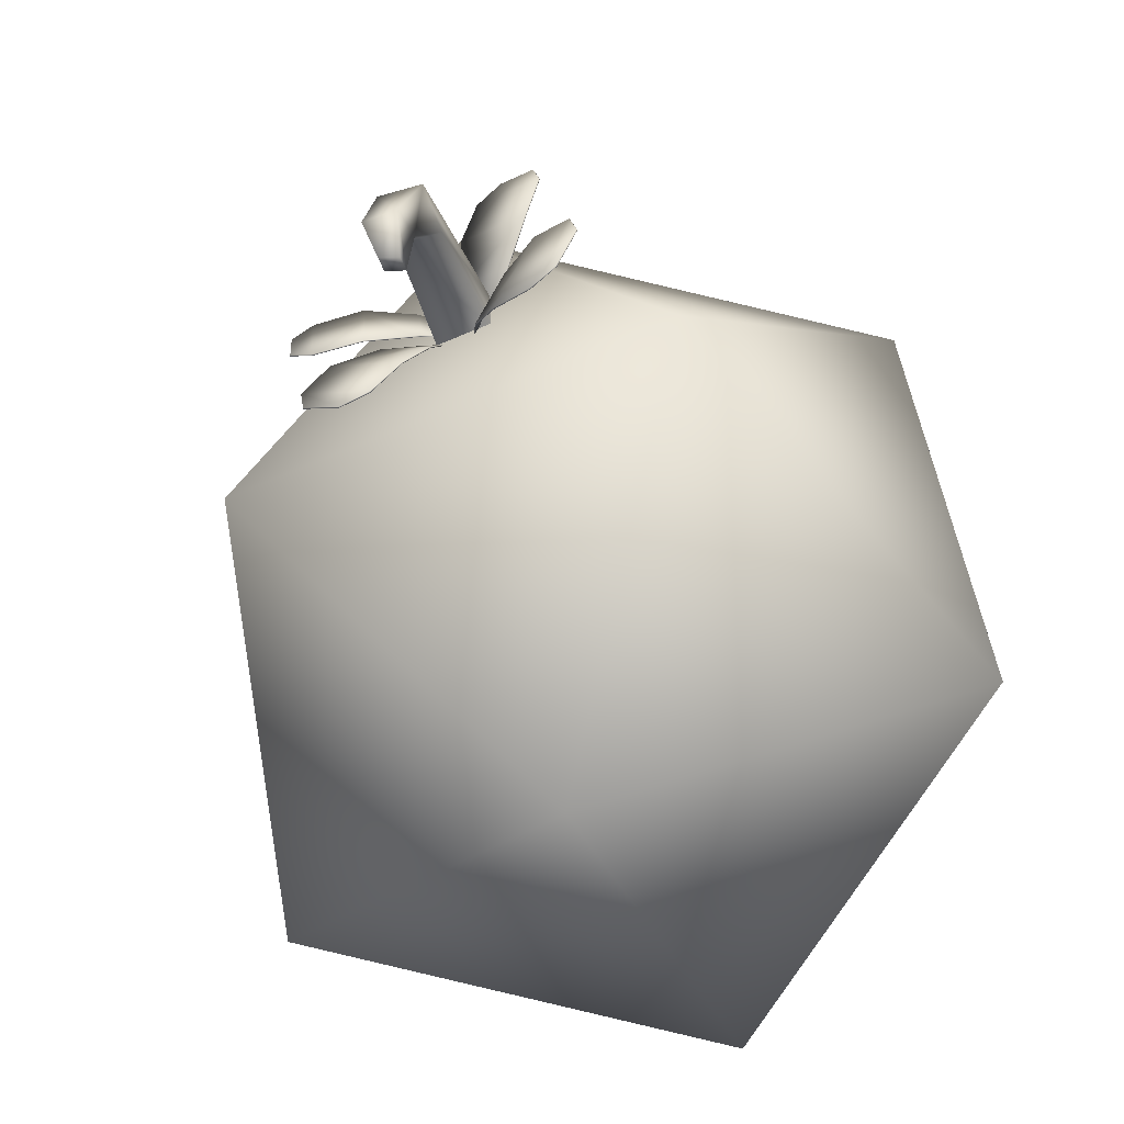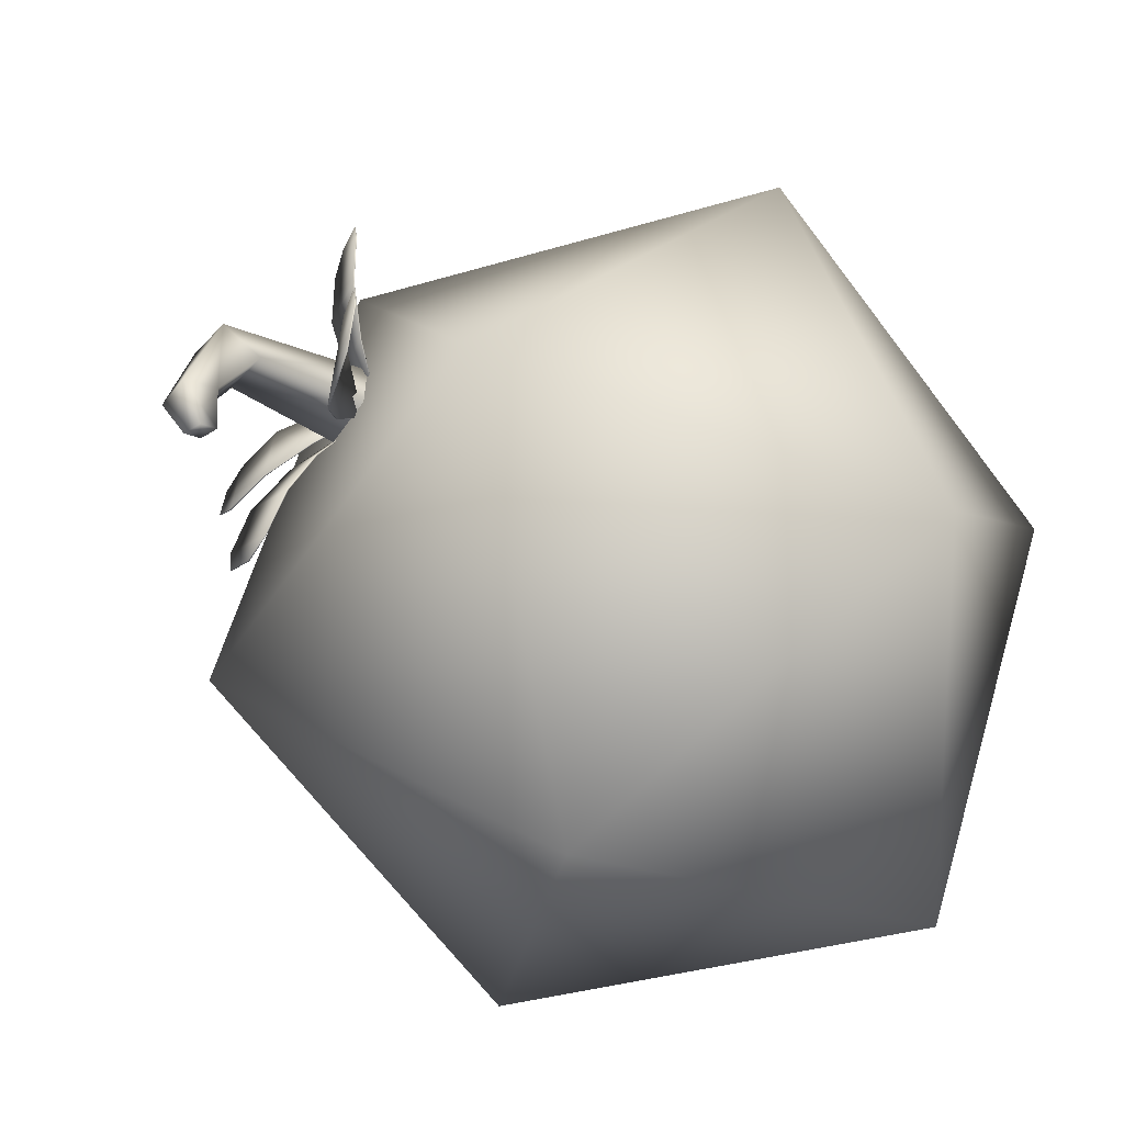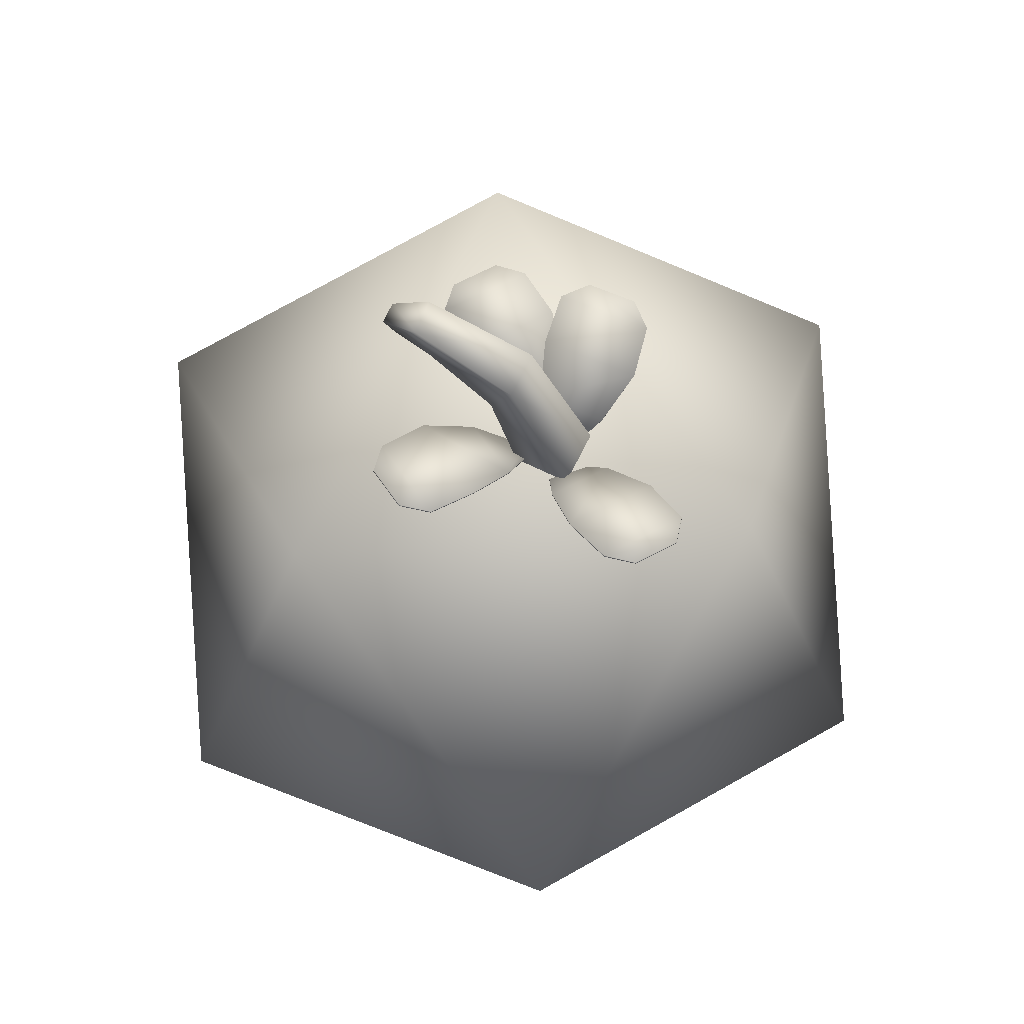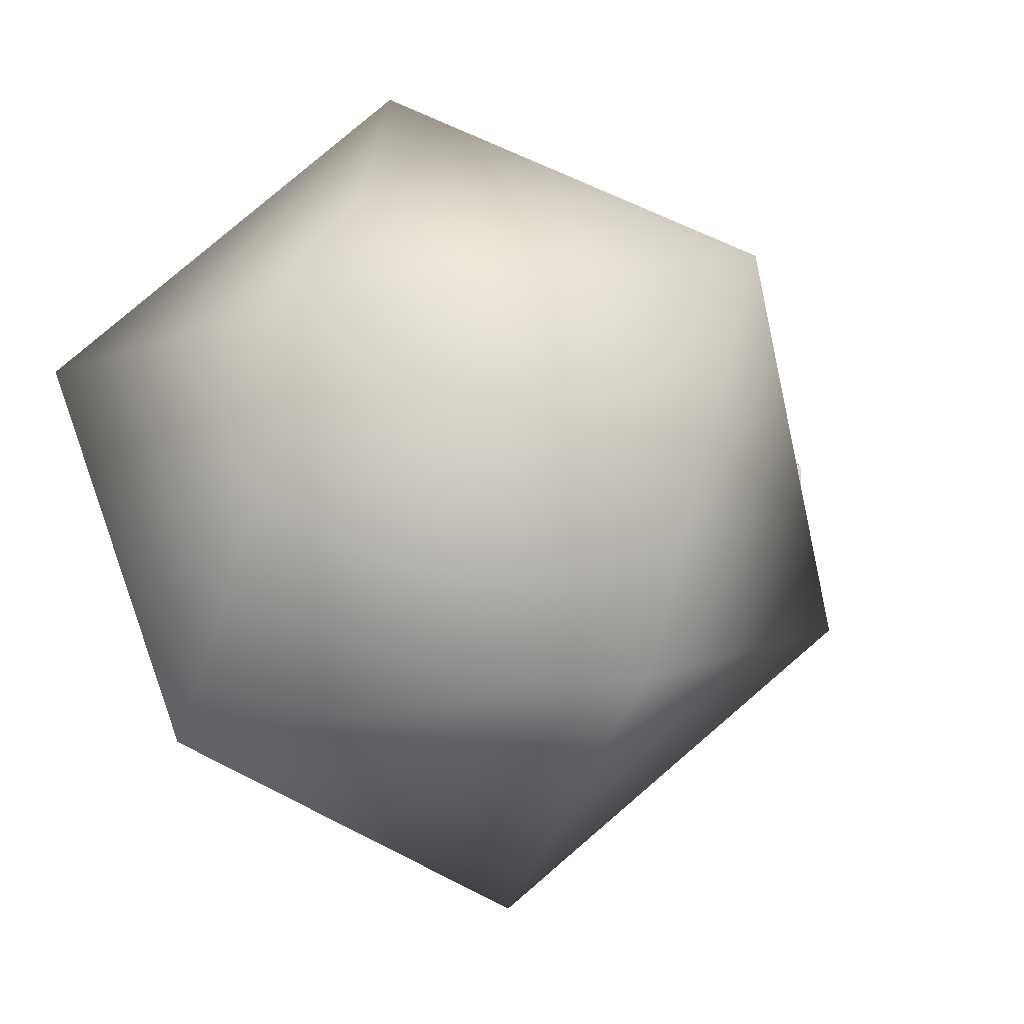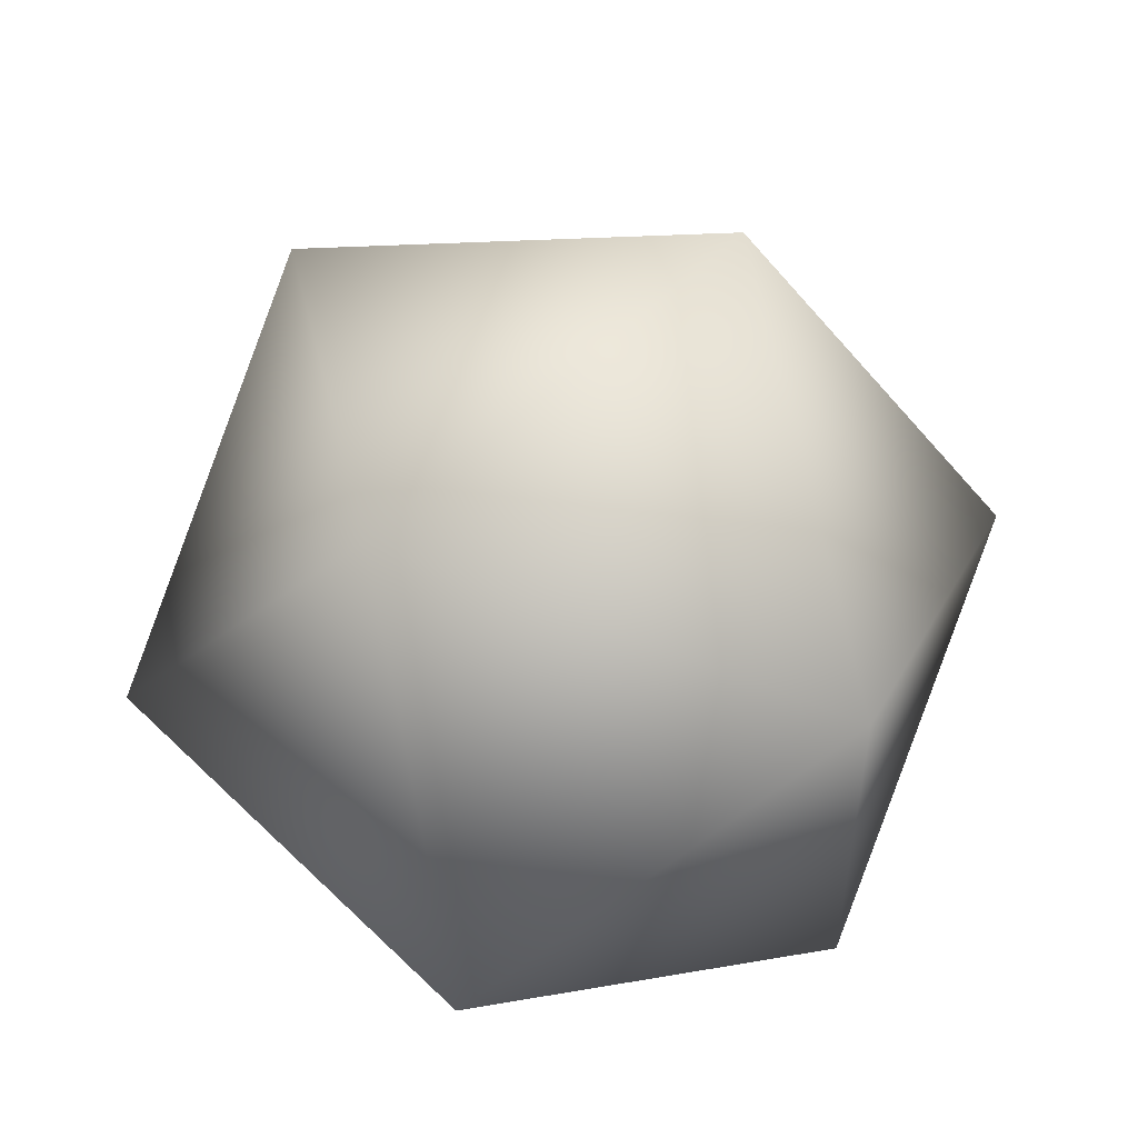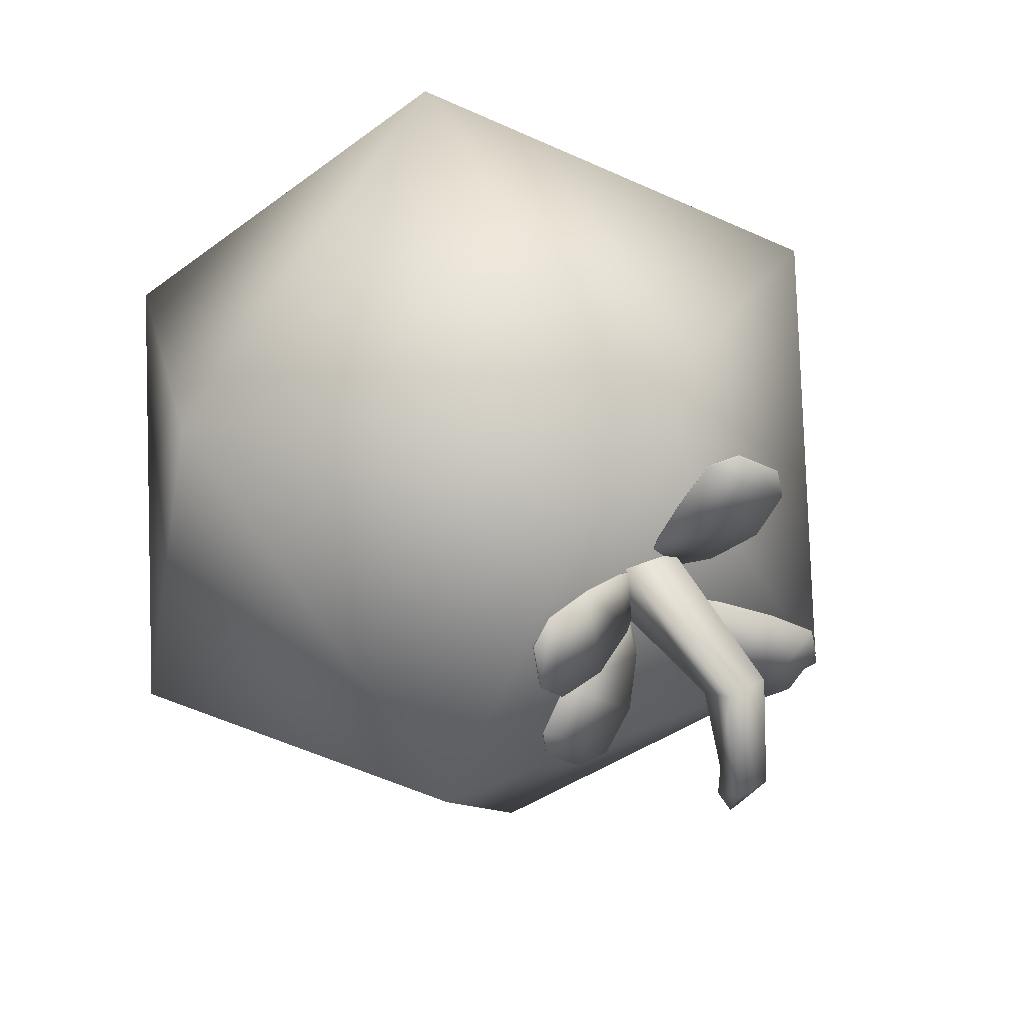
<metadata>
{"format":"obj","ext":"obj","renderer":"f3d","projection":"perspective","resolution":1024,"background":"white","views":[{"elev":-59.9,"azim":-155.7,"up":"+Z"},{"elev":-53.5,"azim":-123.4,"up":"+Z"},{"elev":67.6,"azim":-63.7,"up":"+Y"},{"elev":-8.8,"azim":47.9,"up":"+Z"},{"elev":-67.1,"azim":-141.3,"up":"+Y"},{"elev":33.0,"azim":149.7,"up":"+Z"}]}
</metadata>
<code>
v -0.01875 1.61 0.312
v -0.1471 1.642 0.2315
v -0.03671 1.665 0.4275
v -0.2212 1.71 0.3117
v -0.03648 1.543 0.1926
v -0.05937 1.548 0.1783
v -0.08836 1.694 0.5278
v -0.2661 1.738 0.4162
v -0.1568 1.713 0.545
v -0.2499 1.736 0.4866
v -0.0356 1.667 0.4267
v -0.01763 1.613 0.3112
v -0.1459 1.644 0.2307
v -0.2201 1.712 0.311
v -0.03536 1.545 0.1919
v -0.05825 1.551 0.1775
v -0.265 1.74 0.4155
v -0.08724 1.697 0.527
v -0.2488 1.739 0.4858
v -0.1557 1.716 0.5442
v 0.04232 1.627 0.0153
v 0.1674 1.628 0.1064
v 0.08386 1.666 -0.1002
v 0.2637 1.668 0.03073
v 0.03111 1.565 0.1386
v 0.05342 1.565 0.1549
v 0.1495 1.674 -0.1962
v 0.3228 1.675 -0.07007
v 0.2218 1.673 -0.2076
v 0.3125 1.674 -0.1415
v 0.08346 1.669 -0.0997
v 0.04192 1.629 0.01582
v 0.167 1.631 0.1069
v 0.2633 1.671 0.03125
v 0.03071 1.568 0.1392
v 0.05302 1.568 0.1554
v 0.3224 1.678 -0.06955
v 0.1491 1.677 -0.1957
v 0.3121 1.677 -0.141
v 0.2214 1.676 -0.2071
v -0.08018 1.574 0.2412
v -0.0905 1.947 0.0988
v -0.08018 1.574 0.11
v -0.0905 1.849 0.04773
v 0.05108 1.574 0.2412
v 0.01129 1.961 0.0988
v 0.05108 1.574 0.11
v 0.01129 1.863 0.04773
v -0.07179 2.005 -0.1437
v -0.07179 1.925 -0.1144
v 0.006049 1.933 -0.1224
v 0.006049 2.012 -0.1517
v -0.05282 1.942 -0.2387
v -0.04552 1.901 -0.214
v -0.003111 1.917 -0.2108
v -0.01041 1.958 -0.2355
v 0.5426 -0.000605 0.3431
v 0.8619 0.9814 0.5412
v 0.0151 0.5952 1.03
v -0.5088 -0.007218 0.3461
v 0.01417 0.006692 -0.5659
v 0.8613 0.6177 -0.4454
v 0.007826 1.582 0.6666
v -0.8393 0.9707 0.5461
v -0.8399 0.607 -0.4404
v 0.006892 0.9932 -0.9296
v 0.5308 1.596 -0.2454
v -0.5206 1.589 -0.2424
v 0.07011 1.627 0.09453
v 0.08677 1.612 0.2475
v 0.1785 1.684 0.054
v 0.2025 1.662 0.274
v -0.02141 1.547 0.1601
v -0.01843 1.544 0.1874
v 0.2923 1.706 0.04038
v 0.3153 1.684 0.2524
v 0.3491 1.705 0.08648
v 0.3612 1.694 0.1975
v 0.1776 1.687 0.05438
v 0.06914 1.63 0.09491
v 0.0858 1.614 0.2479
v 0.2015 1.665 0.2744
v -0.02237 1.55 0.1605
v -0.0194 1.547 0.1878
v 0.3144 1.687 0.2527
v 0.2913 1.708 0.04076
v 0.3602 1.697 0.1979
v 0.3482 1.708 0.08686
v -0.1551 1.673 0.1238
v -0.0773 1.645 -0.007057
v -0.2591 1.74 0.08821
v -0.1471 1.701 -0.09999
v -0.05187 1.581 0.1298
v -0.03798 1.576 0.1065
v -0.3547 1.771 0.02897
v -0.2468 1.733 -0.1523
v -0.3716 1.771 -0.04224
v -0.3152 1.751 -0.1372
v -0.2578 1.743 0.08842
v -0.1538 1.675 0.124
v -0.07601 1.648 -0.006844
v -0.1458 1.704 -0.09977
v -0.05057 1.584 0.13
v -0.03669 1.579 0.1067
v -0.2455 1.736 -0.1521
v -0.3534 1.774 0.02918
v -0.3139 1.753 -0.137
v -0.3703 1.773 -0.04202
f 41 44 43
f 43 48 47
f 48 45 47
f 45 42 41
f 46 51 52
f 49 56 53
f 42 50 44
f 46 49 42
f 48 50 51
f 55 53 56
f 51 54 55
f 52 55 56
f 49 54 50
f 41 42 44
f 43 44 48
f 48 46 45
f 45 46 42
f 46 48 51
f 49 52 56
f 42 49 50
f 46 52 49
f 48 44 50
f 55 54 53
f 51 50 54
f 52 51 55
f 49 53 54
f 57 58 59
f 58 57 62
f 57 59 60
f 57 60 61
f 57 61 62
f 58 62 67
f 59 58 63
f 60 59 64
f 61 60 65
f 62 61 66
f 58 67 63
f 59 63 64
f 60 64 65
f 61 65 66
f 62 66 67
f 63 67 68
f 64 63 68
f 65 64 68
f 66 65 68
f 67 66 68
f 1 4 2
f 6 1 2
f 3 8 4
f 9 8 7
f 12 14 11
f 12 16 13
f 11 17 18
f 17 20 18
f 8 19 17
f 4 13 2
f 4 17 14
f 1 15 12
f 10 20 19
f 3 12 11
f 6 15 5
f 7 20 9
f 3 18 7
f 2 16 6
f 21 24 22
f 26 21 22
f 23 28 24
f 29 28 27
f 32 34 31
f 32 36 33
f 31 37 38
f 37 40 38
f 28 39 37
f 24 33 22
f 24 37 34
f 21 35 32
f 29 39 30
f 23 32 31
f 25 36 35
f 27 40 29
f 23 38 27
f 22 36 26
f 69 72 70
f 74 69 70
f 71 76 72
f 77 76 75
f 80 82 79
f 80 84 81
f 79 85 86
f 85 88 86
f 76 87 85
f 72 81 70
f 72 85 82
f 69 83 80
f 77 87 78
f 71 80 79
f 73 84 83
f 75 88 77
f 71 86 75
f 70 84 74
f 89 92 90
f 94 89 90
f 91 96 92
f 97 96 95
f 100 102 99
f 100 104 101
f 99 105 106
f 105 108 106
f 96 107 105
f 92 101 90
f 92 105 102
f 89 103 100
f 97 107 98
f 91 100 99
f 93 104 103
f 95 108 97
f 91 106 95
f 90 104 94
f 1 3 4
f 6 5 1
f 3 7 8
f 9 10 8
f 12 13 14
f 12 15 16
f 11 14 17
f 17 19 20
f 8 10 19
f 4 14 13
f 4 8 17
f 1 5 15
f 10 9 20
f 3 1 12
f 6 16 15
f 7 18 20
f 3 11 18
f 2 13 16
f 21 23 24
f 26 25 21
f 23 27 28
f 29 30 28
f 32 33 34
f 32 35 36
f 31 34 37
f 37 39 40
f 28 30 39
f 24 34 33
f 24 28 37
f 21 25 35
f 29 40 39
f 23 21 32
f 25 26 36
f 27 38 40
f 23 31 38
f 22 33 36
f 69 71 72
f 74 73 69
f 71 75 76
f 77 78 76
f 80 81 82
f 80 83 84
f 79 82 85
f 85 87 88
f 76 78 87
f 72 82 81
f 72 76 85
f 69 73 83
f 77 88 87
f 71 69 80
f 73 74 84
f 75 86 88
f 71 79 86
f 70 81 84
f 89 91 92
f 94 93 89
f 91 95 96
f 97 98 96
f 100 101 102
f 100 103 104
f 99 102 105
f 105 107 108
f 96 98 107
f 92 102 101
f 92 96 105
f 89 93 103
f 97 108 107
f 91 89 100
f 93 94 104
f 95 106 108
f 91 99 106
f 90 101 104

</code>
